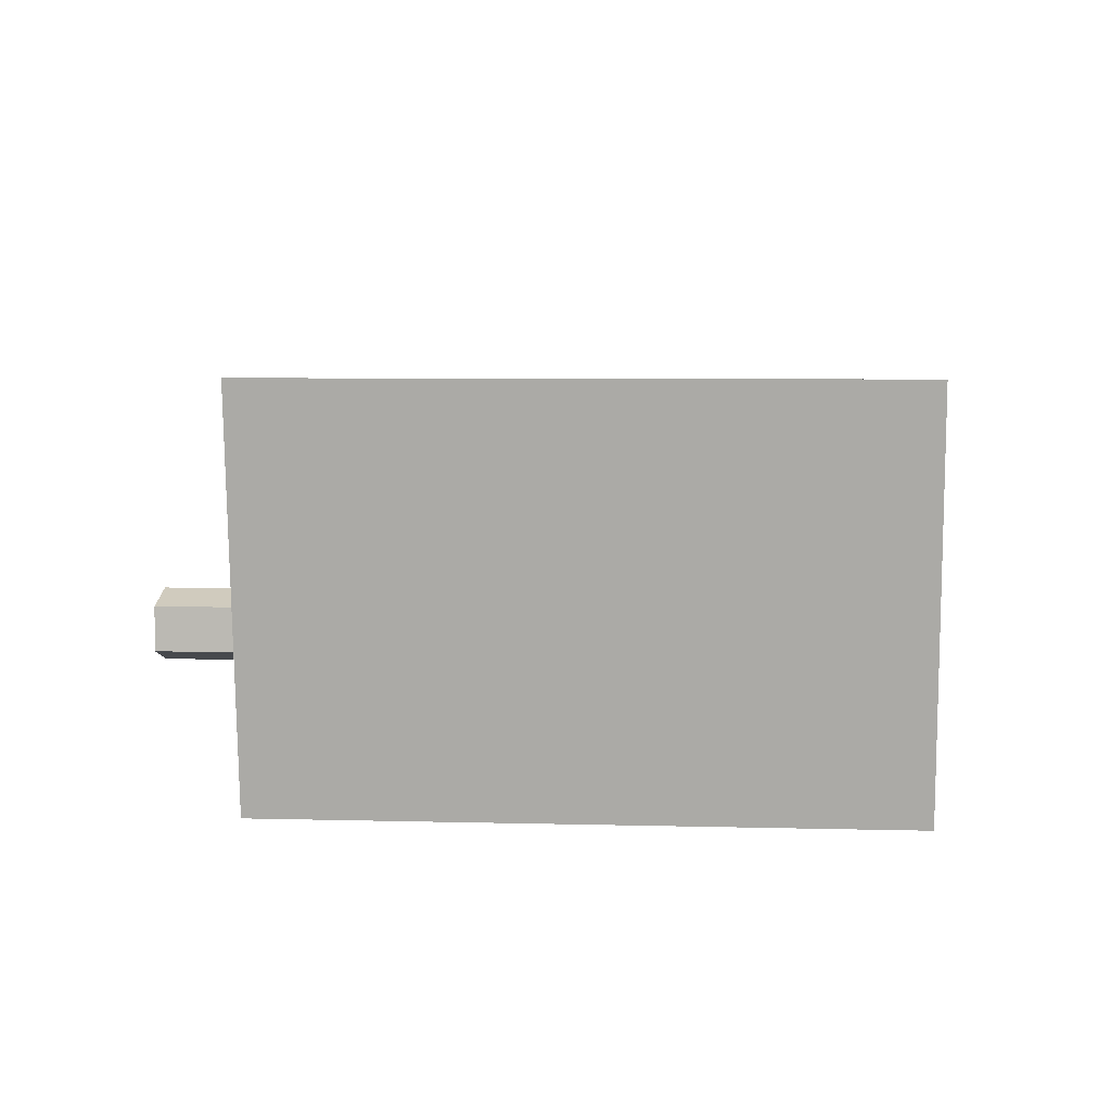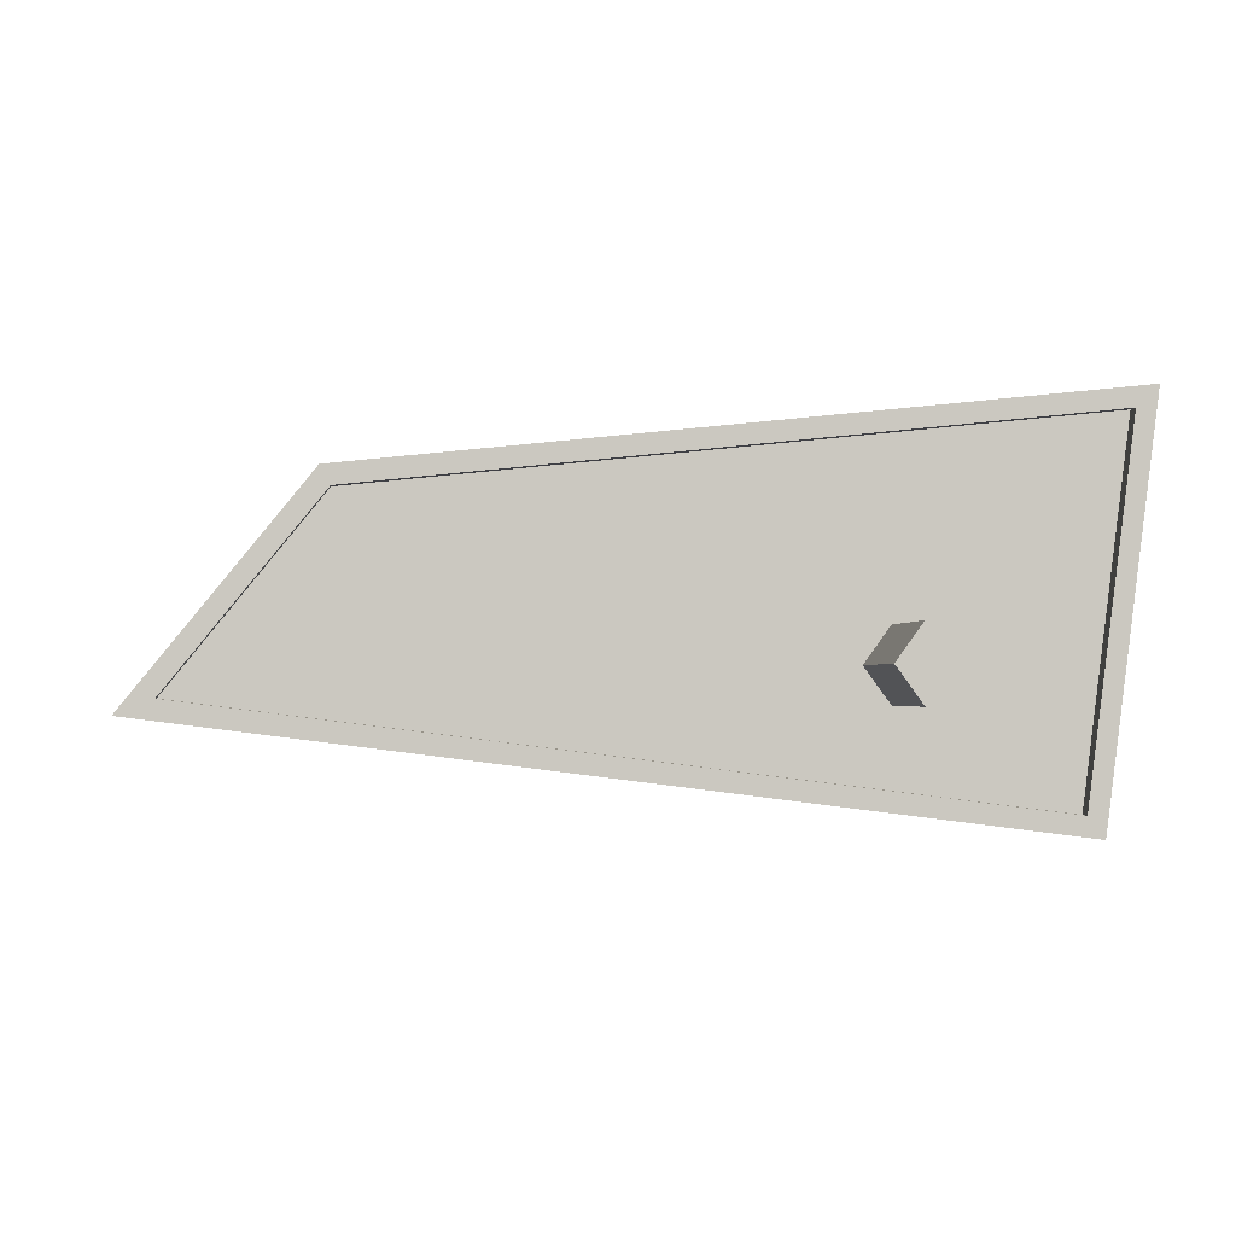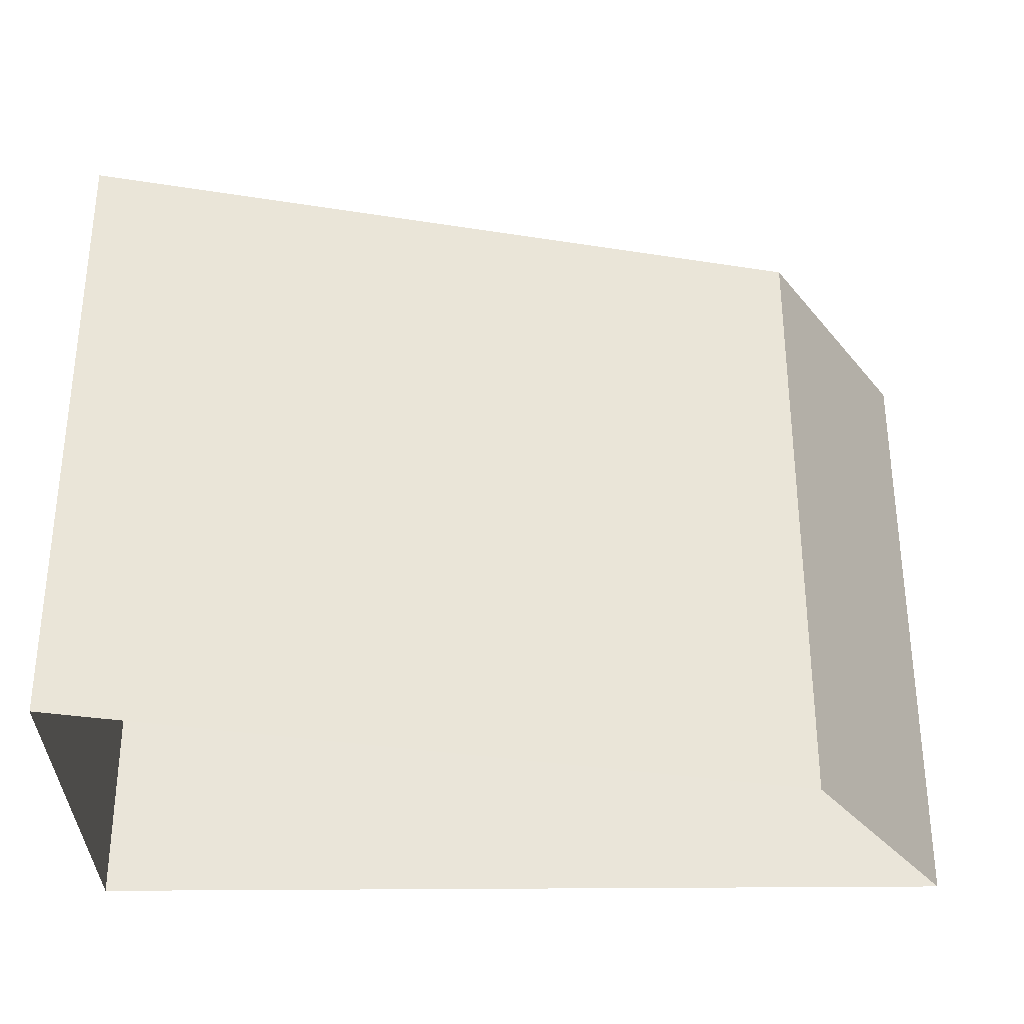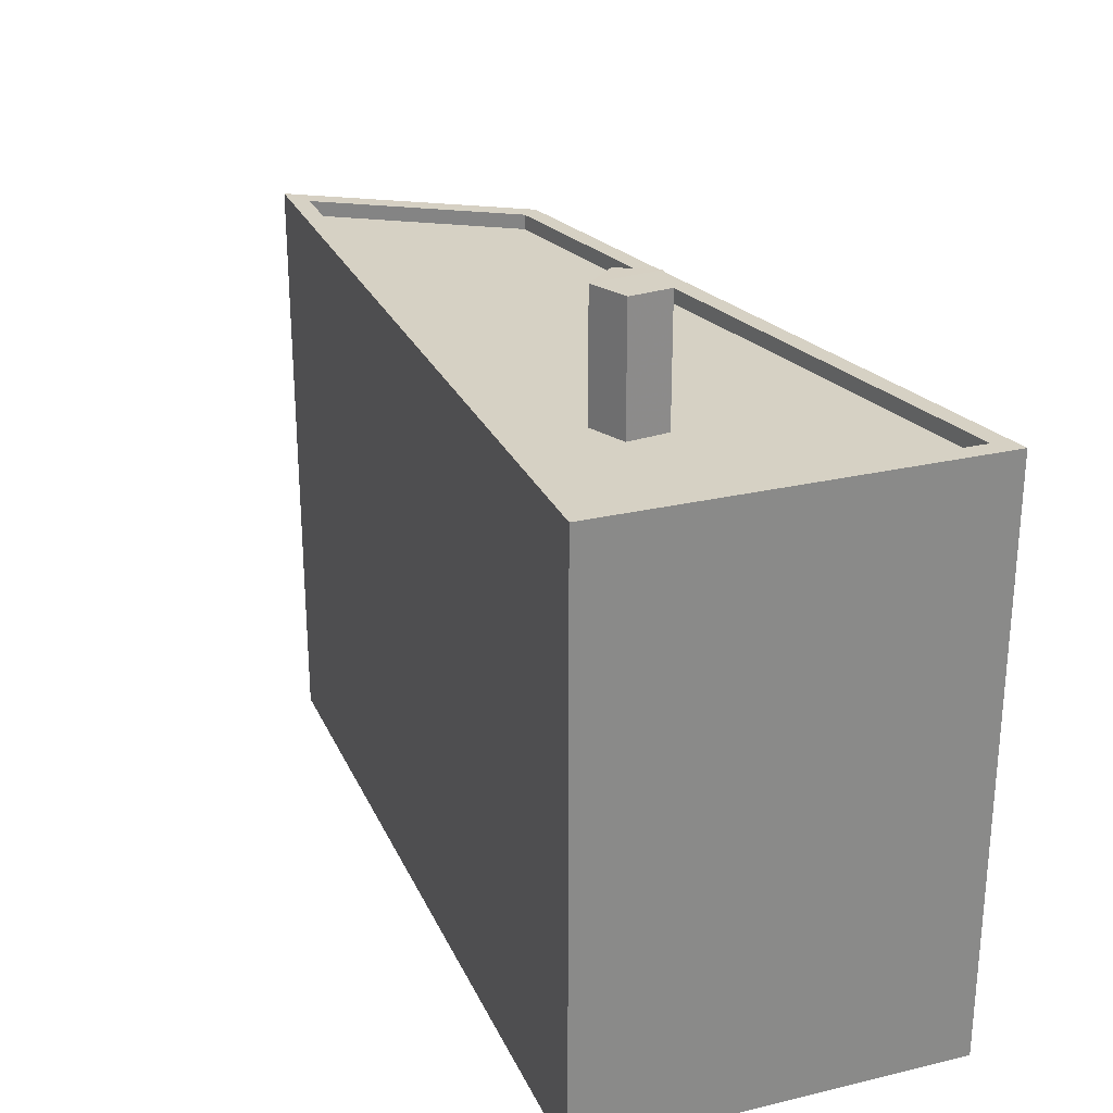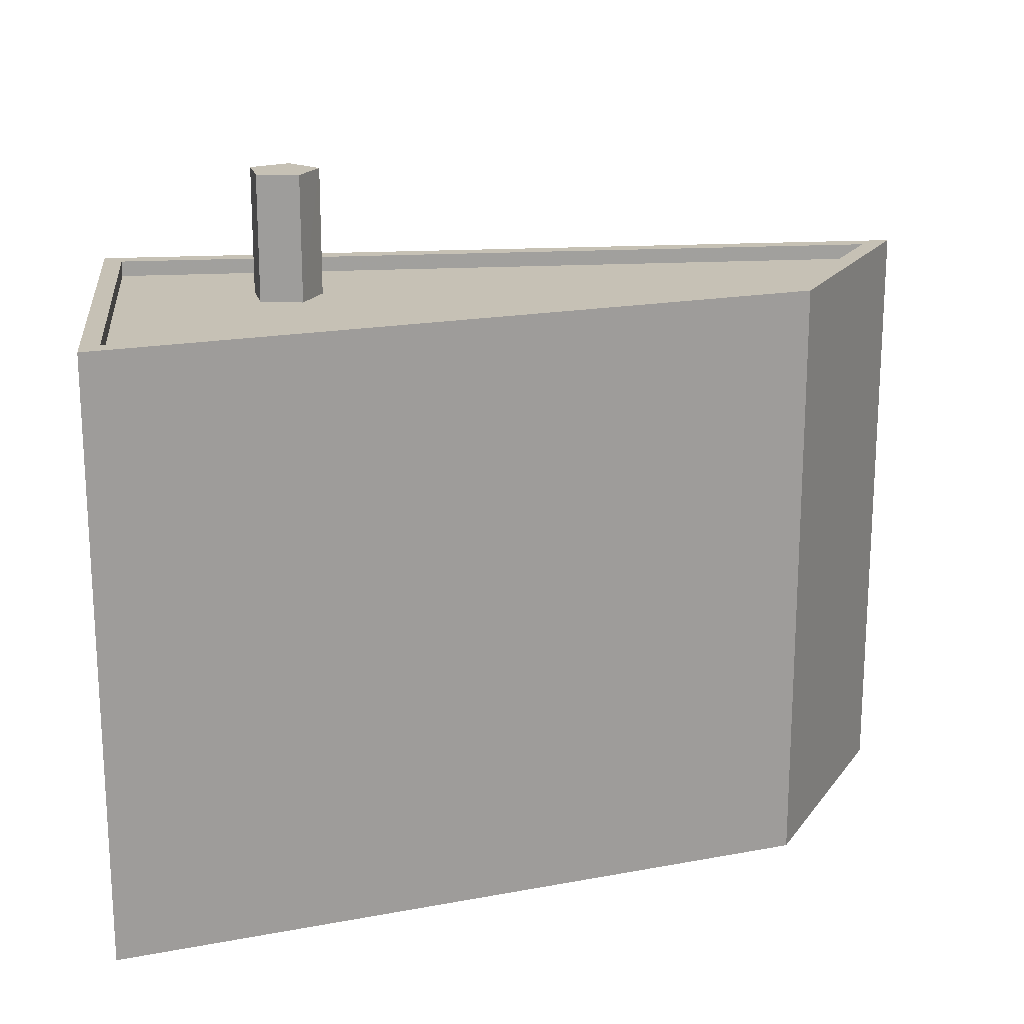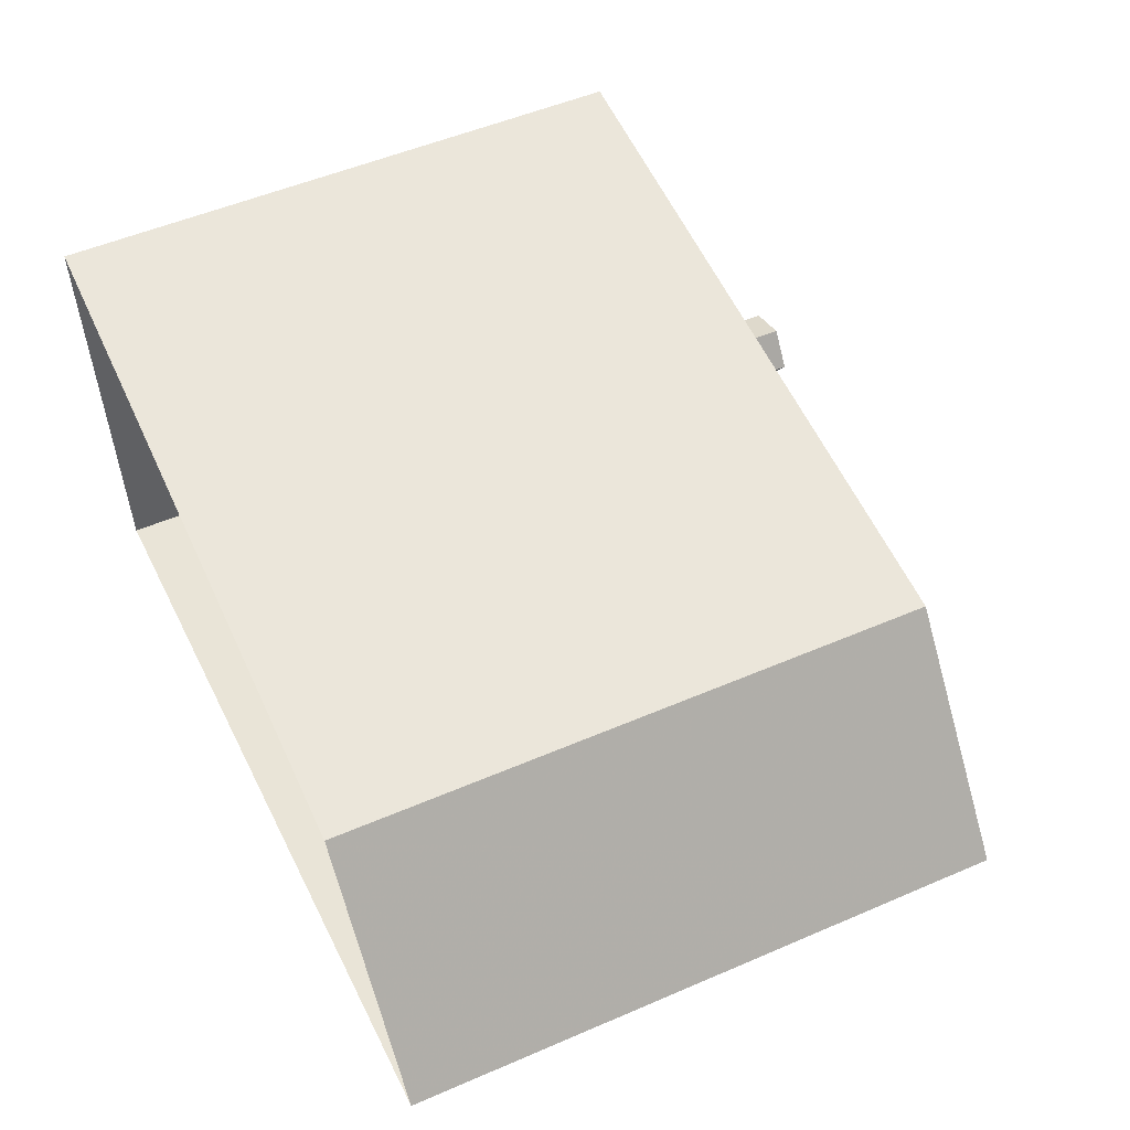
<metadata>
{"format":"obj","ext":"obj","renderer":"f3d","projection":"perspective","resolution":1024,"background":"white","views":[{"elev":6.0,"azim":94.6,"up":"+Y"},{"elev":-1.7,"azim":-5.8,"up":"+Y"},{"elev":-32.5,"azim":173.5,"up":"+Z"},{"elev":26.6,"azim":62.3,"up":"+Z"},{"elev":18.7,"azim":166.4,"up":"+Z"},{"elev":51.9,"azim":-115.0,"up":"+Y"}]}
</metadata>
<code>
v 1.218e+04 -1.528e+04 17.79
v 1.219e+04 -1.528e+04 17.79
v 1.219e+04 -1.528e+04 17.79
v 1.217e+04 -1.528e+04 17.79
v 1.218e+04 -1.528e+04 29.48
v 1.218e+04 -1.528e+04 29.48
v 1.218e+04 -1.528e+04 29.48
v 1.218e+04 -1.528e+04 29.48
v 1.218e+04 -1.528e+04 29.48
v 1.218e+04 -1.528e+04 27.41
v 1.218e+04 -1.528e+04 27.41
v 1.219e+04 -1.528e+04 27.41
v 1.219e+04 -1.528e+04 27.41
v 1.218e+04 -1.528e+04 27.41
v 1.218e+04 -1.528e+04 27.41
v 1.218e+04 -1.528e+04 27.41
v 1.217e+04 -1.528e+04 27.41
v 1.218e+04 -1.528e+04 27.41
v 1.218e+04 -1.528e+04 27.41
v 1.219e+04 -1.528e+04 27.41
v 1.219e+04 -1.528e+04 27.66
v 1.219e+04 -1.528e+04 27.66
v 1.219e+04 -1.528e+04 27.66
v 1.218e+04 -1.528e+04 27.66
v 1.217e+04 -1.528e+04 27.66
v 1.217e+04 -1.528e+04 27.66
v 1.218e+04 -1.528e+04 27.66
v 1.219e+04 -1.528e+04 27.66
f 1 2 3
f 4 1 3
f 5 6 7
f 7 6 8
f 6 9 8
f 10 11 12
f 13 12 14
f 12 11 14
f 10 15 11
f 16 13 14
f 17 10 18
f 19 15 17
f 19 20 16
f 16 20 13
f 19 17 20
f 17 15 10
f 21 22 23
f 24 25 26
f 27 24 26
f 26 25 22
f 28 22 21
f 26 22 28
f 21 23 24
f 27 21 24
f 14 5 7
f 16 14 7
f 8 16 7
f 8 19 16
f 15 19 8
f 9 15 8
f 11 15 9
f 6 11 9
f 5 11 6
f 5 14 11
f 20 28 13
f 13 21 12
f 13 28 21
f 28 20 17
f 26 28 17
f 26 17 18
f 27 26 18
f 12 21 10
f 10 27 18
f 10 21 27
f 22 4 3
f 22 25 4
f 25 1 4
f 25 24 1
f 23 2 1
f 24 23 1
f 22 3 2
f 23 22 2

</code>
